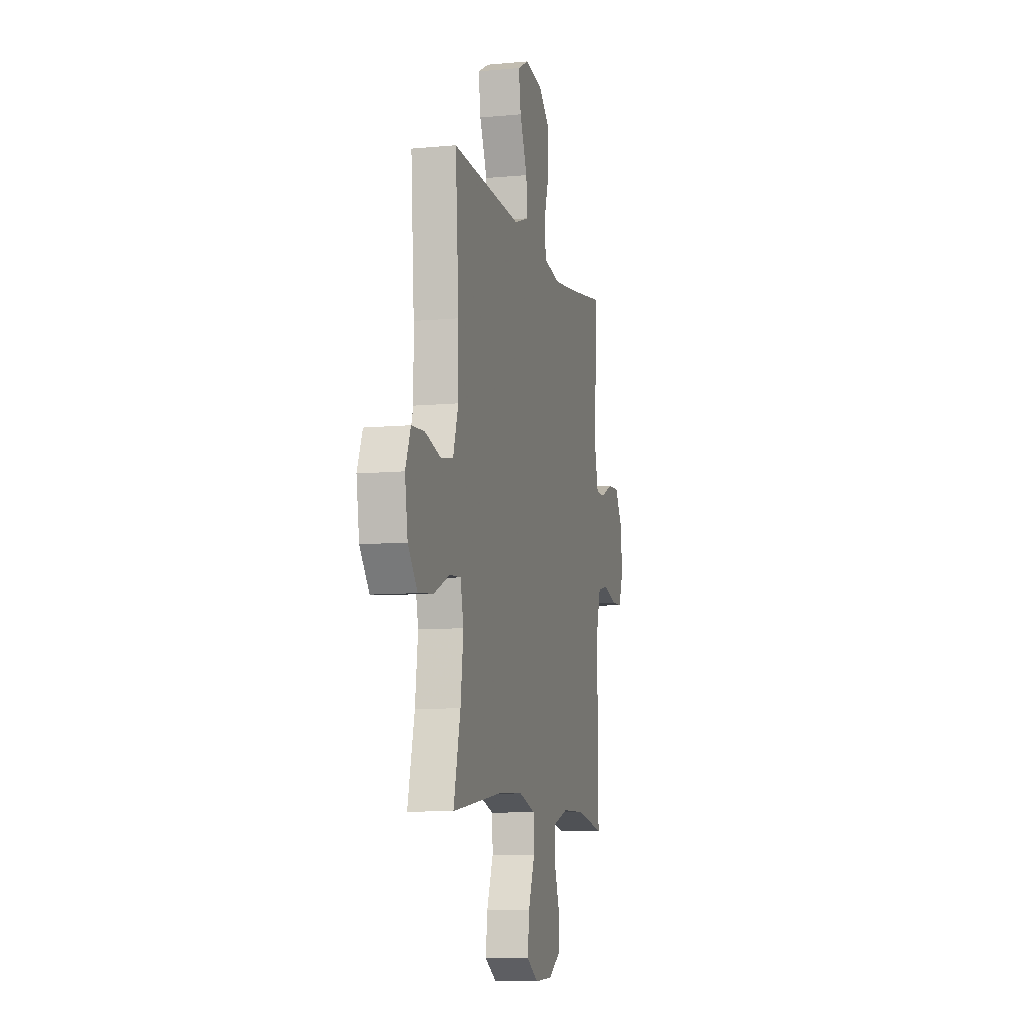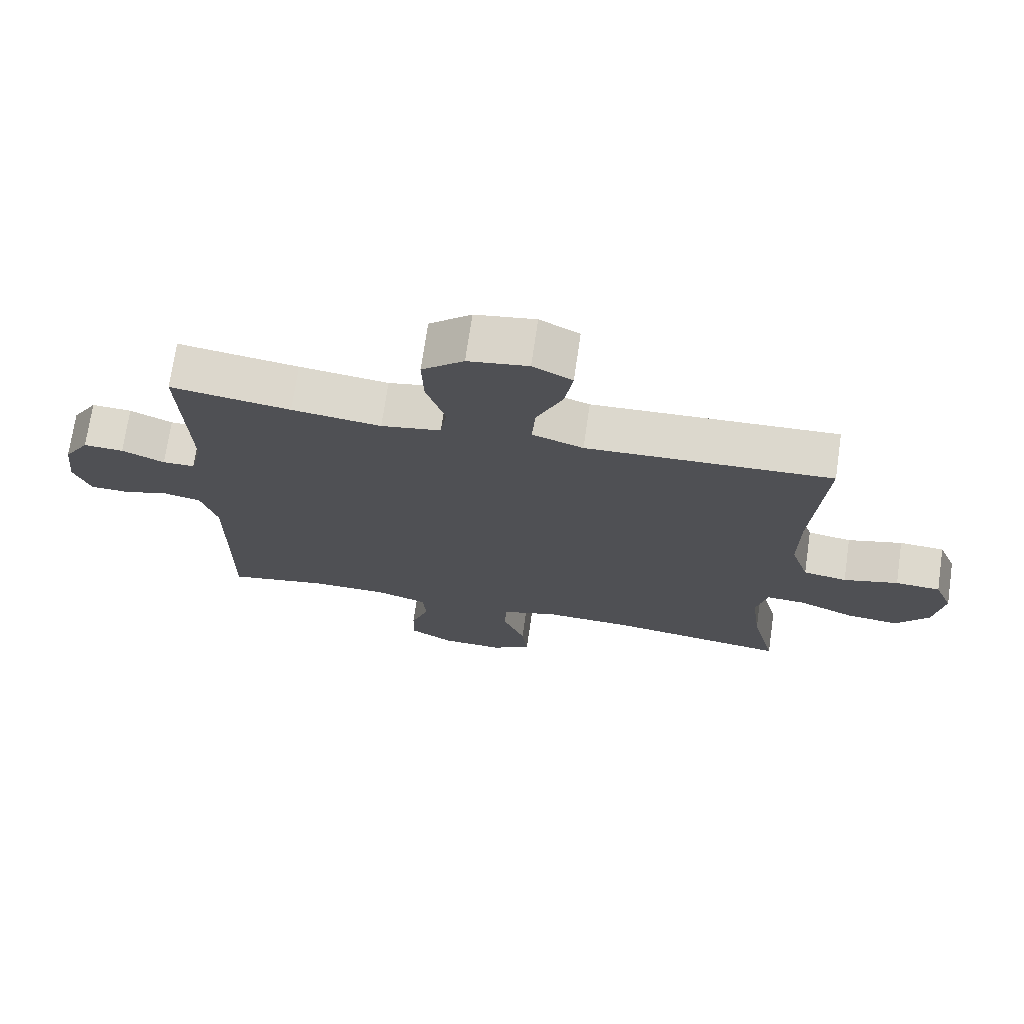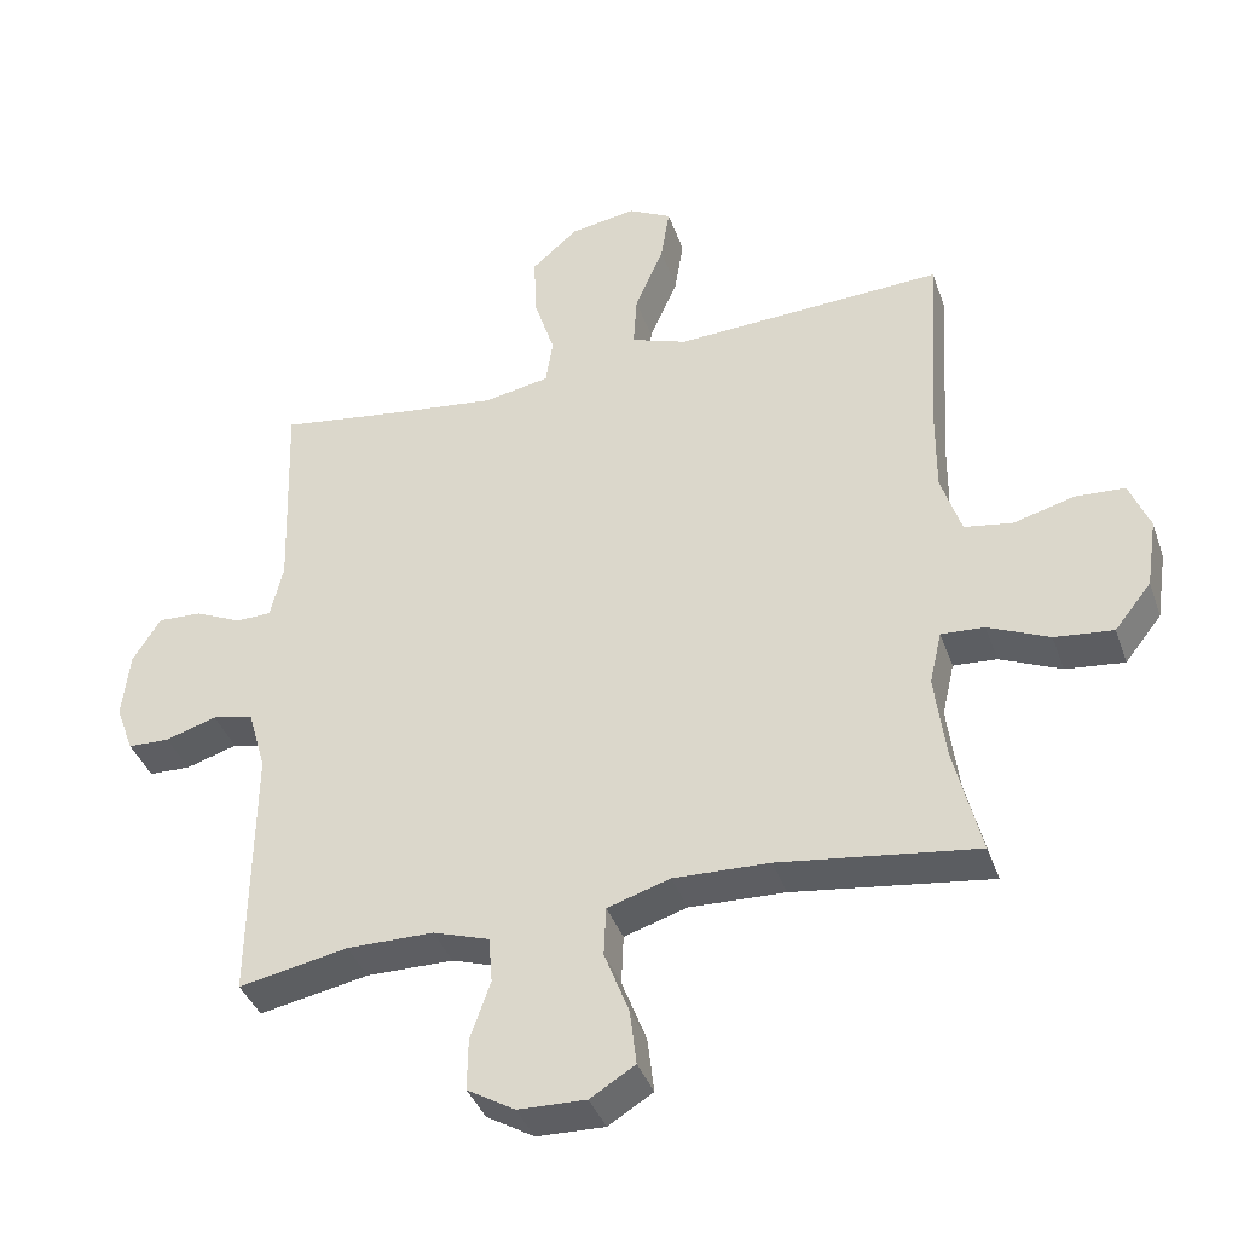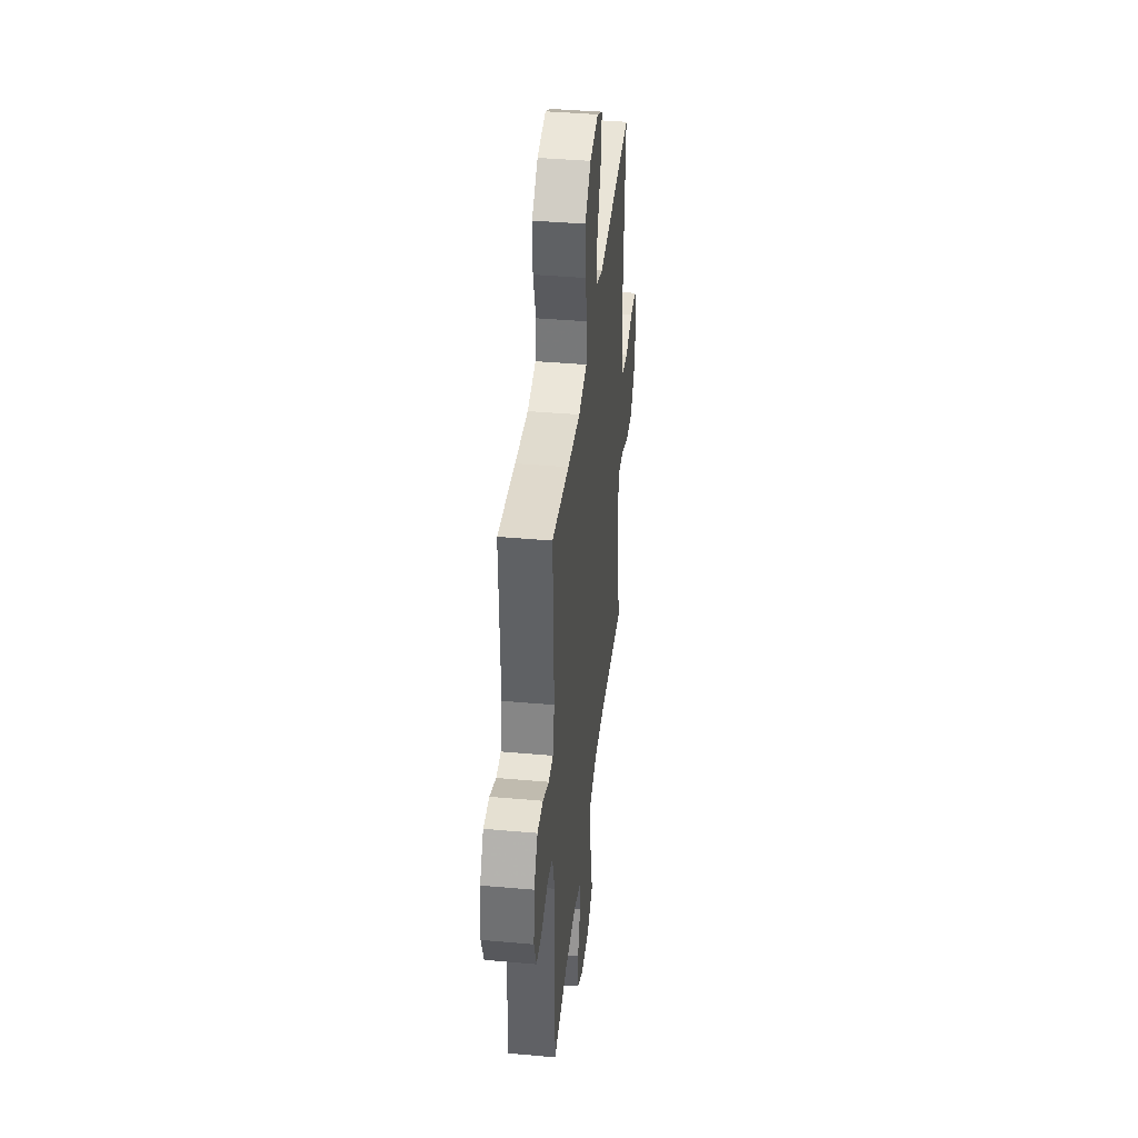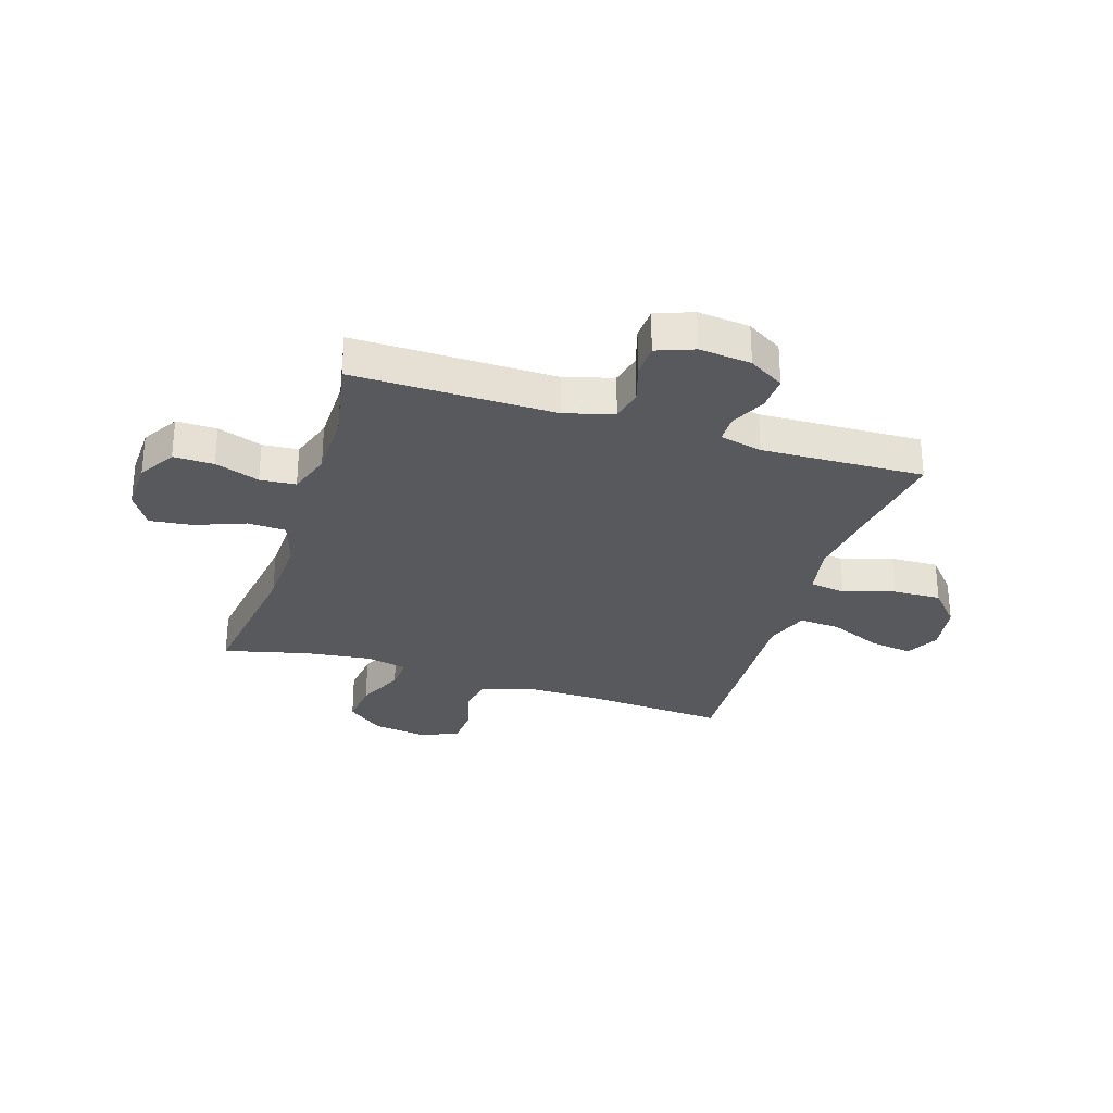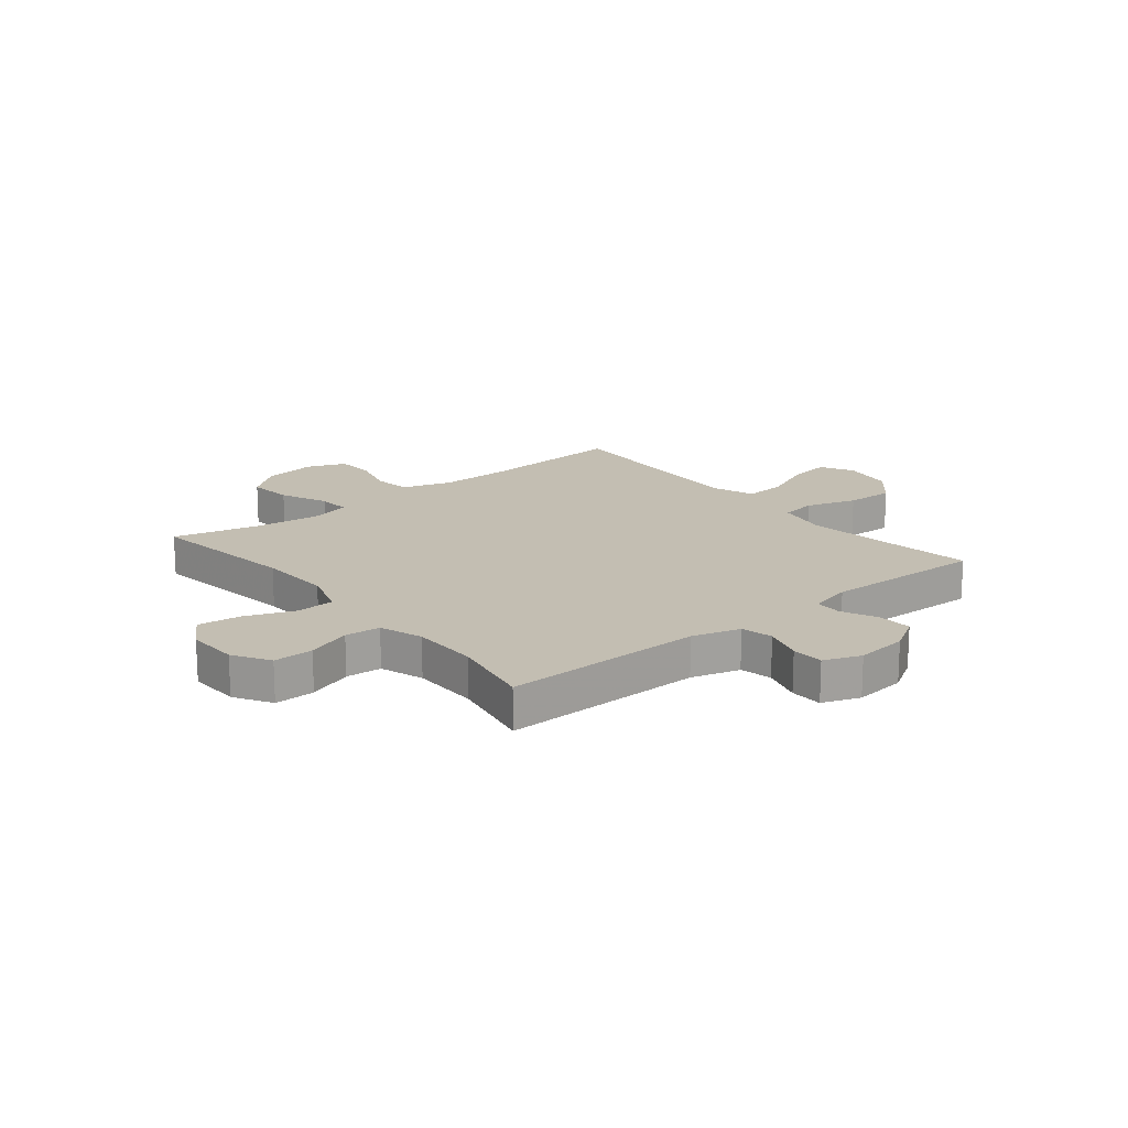
<metadata>
{"format":"obj","ext":"obj","renderer":"f3d","projection":"perspective","resolution":1024,"background":"white","views":[{"elev":-9.0,"azim":104.1,"up":"+Z"},{"elev":72.1,"azim":8.3,"up":"+Z"},{"elev":-39.1,"azim":18.5,"up":"+Z"},{"elev":40.5,"azim":-83.8,"up":"+Z"},{"elev":-29.4,"azim":-107.6,"up":"+Y"},{"elev":17.5,"azim":-129.1,"up":"+Y"}]}
</metadata>
<code>
v -0.5 0.07 0.5
v -0.317 0.07 0.473
v -0.181 0.07 0.456
v -0.09 0.07 0.473
v -0.08 0.07 0.538
v -0.109 0.07 0.629
v -0.112 0.07 0.716
v -0.048 0.07 0.772
v 0.044 0.07 0.787
v 0.104 0.07 0.755
v 0.092 0.07 0.678
v 0.052 0.07 0.584
v 0.047 0.07 0.51
v 0.125 0.07 0.482
v 0.248 0.07 0.488
v 0.5 0.07 0.5
v 0.482 0.07 0.236
v 0.481 0.07 0.106
v 0.509 0.07 0.018
v 0.576 0.07 0.007
v 0.66 0.07 0.03
v 0.729 0.07 0.026
v 0.757 0.07 -0.044
v 0.742 0.07 -0.141
v 0.691 0.07 -0.205
v 0.61 0.07 -0.196
v 0.525 0.07 -0.158
v 0.465 0.07 -0.154
v 0.448 0.07 -0.228
v 0.463 0.07 -0.348
v 0.5 0.07 -0.5
v 0.227 0.07 -0.462
v 0.094 0.07 -0.457
v 0.007 0.07 -0.484
v 0.004 0.07 -0.553
v 0.038 0.07 -0.642
v 0.047 0.07 -0.719
v -0.015 0.07 -0.757
v -0.109 0.07 -0.754
v -0.175 0.07 -0.714
v -0.174 0.07 -0.642
v -0.146 0.07 -0.562
v -0.151 0.07 -0.498
v -0.229 0.07 -0.472
v -0.349 0.07 -0.471
v -0.5 0.07 -0.5
v -0.496 0.07 -0.139
v -0.521 0.07 -0.052
v -0.578 0.07 -0.039
v -0.649 0.07 -0.061
v -0.707 0.07 -0.059
v -0.732 0.07 0.008
v -0.722 0.07 0.101
v -0.683 0.07 0.165
v -0.622 0.07 0.162
v -0.557 0.07 0.132
v -0.508 0.07 0.133
v -0.49 0.07 0.209
v -0.5 0 0.5
v -0.317 0 0.473
v -0.181 0 0.456
v -0.09 0 0.473
v -0.08 0 0.538
v -0.109 0 0.629
v -0.112 0 0.716
v -0.048 0 0.772
v 0.044 0 0.787
v 0.104 0 0.755
v 0.092 0 0.678
v 0.052 0 0.584
v 0.047 0 0.51
v 0.125 0 0.482
v 0.248 0 0.488
v 0.5 0 0.5
v 0.482 0 0.236
v 0.481 0 0.106
v 0.509 0 0.018
v 0.576 0 0.007
v 0.66 0 0.03
v 0.729 0 0.026
v 0.757 0 -0.044
v 0.742 0 -0.141
v 0.691 0 -0.205
v 0.61 0 -0.196
v 0.525 0 -0.158
v 0.465 0 -0.154
v 0.448 0 -0.228
v 0.463 0 -0.348
v 0.5 0 -0.5
v 0.227 0 -0.462
v 0.094 0 -0.457
v 0.007 0 -0.484
v 0.004 0 -0.553
v 0.038 0 -0.642
v 0.047 0 -0.719
v -0.015 0 -0.757
v -0.109 0 -0.754
v -0.175 0 -0.714
v -0.174 0 -0.642
v -0.146 0 -0.562
v -0.151 0 -0.498
v -0.229 0 -0.472
v -0.349 0 -0.471
v -0.5 0 -0.5
v -0.496 0 -0.139
v -0.521 0 -0.052
v -0.578 0 -0.039
v -0.649 0 -0.061
v -0.707 0 -0.059
v -0.732 0 0.008
v -0.722 0 0.101
v -0.683 0 0.165
v -0.622 0 0.162
v -0.557 0 0.132
v -0.508 0 0.133
v -0.49 0 0.209
f 54 55 56
f 53 54 56
f 52 53 56
f 51 52 56
f 50 51 56
f 49 50 56
f 48 49 56 57
f 47 48 57 58
f 45 46 47 58
f 40 41 42
f 39 40 42
f 38 39 42
f 37 38 42
f 36 37 42
f 35 36 42
f 34 35 42 43
f 33 34 43 44
f 30 31 32
f 29 30 32 33
f 58 1 2
f 45 58 2
f 44 45 2
f 33 44 2
f 29 33 2
f 28 29 2
f 25 26 27
f 24 25 27
f 23 24 27
f 22 23 27
f 21 22 27
f 20 21 27
f 14 15 16 17
f 13 14 17 18
f 10 11 12
f 9 10 12
f 8 9 12
f 7 8 12
f 6 7 12
f 5 6 12
f 4 5 12 13
f 27 28 2 3
f 19 20 27
f 18 19 27
f 13 18 27
f 4 13 27
f 3 4 27
f 114 113 112
f 114 112 111
f 114 111 110
f 114 110 109
f 114 109 108
f 114 108 107
f 115 114 107 106
f 116 115 106 105
f 116 105 104 103
f 100 99 98
f 100 98 97
f 100 97 96
f 100 96 95
f 100 95 94
f 100 94 93
f 101 100 93 92
f 102 101 92 91
f 90 89 88
f 91 90 88 87
f 60 59 116
f 60 116 103
f 60 103 102
f 60 102 91
f 60 91 87
f 60 87 86
f 85 84 83
f 85 83 82
f 85 82 81
f 85 81 80
f 85 80 79
f 85 79 78
f 75 74 73 72
f 76 75 72 71
f 70 69 68
f 70 68 67
f 70 67 66
f 70 66 65
f 70 65 64
f 70 64 63
f 71 70 63 62
f 61 60 86 85
f 85 78 77
f 85 77 76
f 85 76 71
f 85 71 62
f 85 62 61
f 1 59 60 2
f 2 60 61 3
f 3 61 62 4
f 4 62 63 5
f 5 63 64 6
f 6 64 65 7
f 7 65 66 8
f 8 66 67 9
f 9 67 68 10
f 10 68 69 11
f 11 69 70 12
f 12 70 71 13
f 13 71 72 14
f 14 72 73 15
f 15 73 74 16
f 16 74 75 17
f 17 75 76 18
f 18 76 77 19
f 19 77 78 20
f 20 78 79 21
f 21 79 80 22
f 22 80 81 23
f 23 81 82 24
f 24 82 83 25
f 25 83 84 26
f 26 84 85 27
f 27 85 86 28
f 28 86 87 29
f 29 87 88 30
f 30 88 89 31
f 31 89 90 32
f 32 90 91 33
f 33 91 92 34
f 34 92 93 35
f 35 93 94 36
f 36 94 95 37
f 37 95 96 38
f 38 96 97 39
f 39 97 98 40
f 40 98 99 41
f 41 99 100 42
f 42 100 101 43
f 43 101 102 44
f 44 102 103 45
f 45 103 104 46
f 46 104 105 47
f 47 105 106 48
f 48 106 107 49
f 49 107 108 50
f 50 108 109 51
f 51 109 110 52
f 52 110 111 53
f 53 111 112 54
f 54 112 113 55
f 55 113 114 56
f 56 114 115 57
f 57 115 116 58
f 58 116 59 1

</code>
